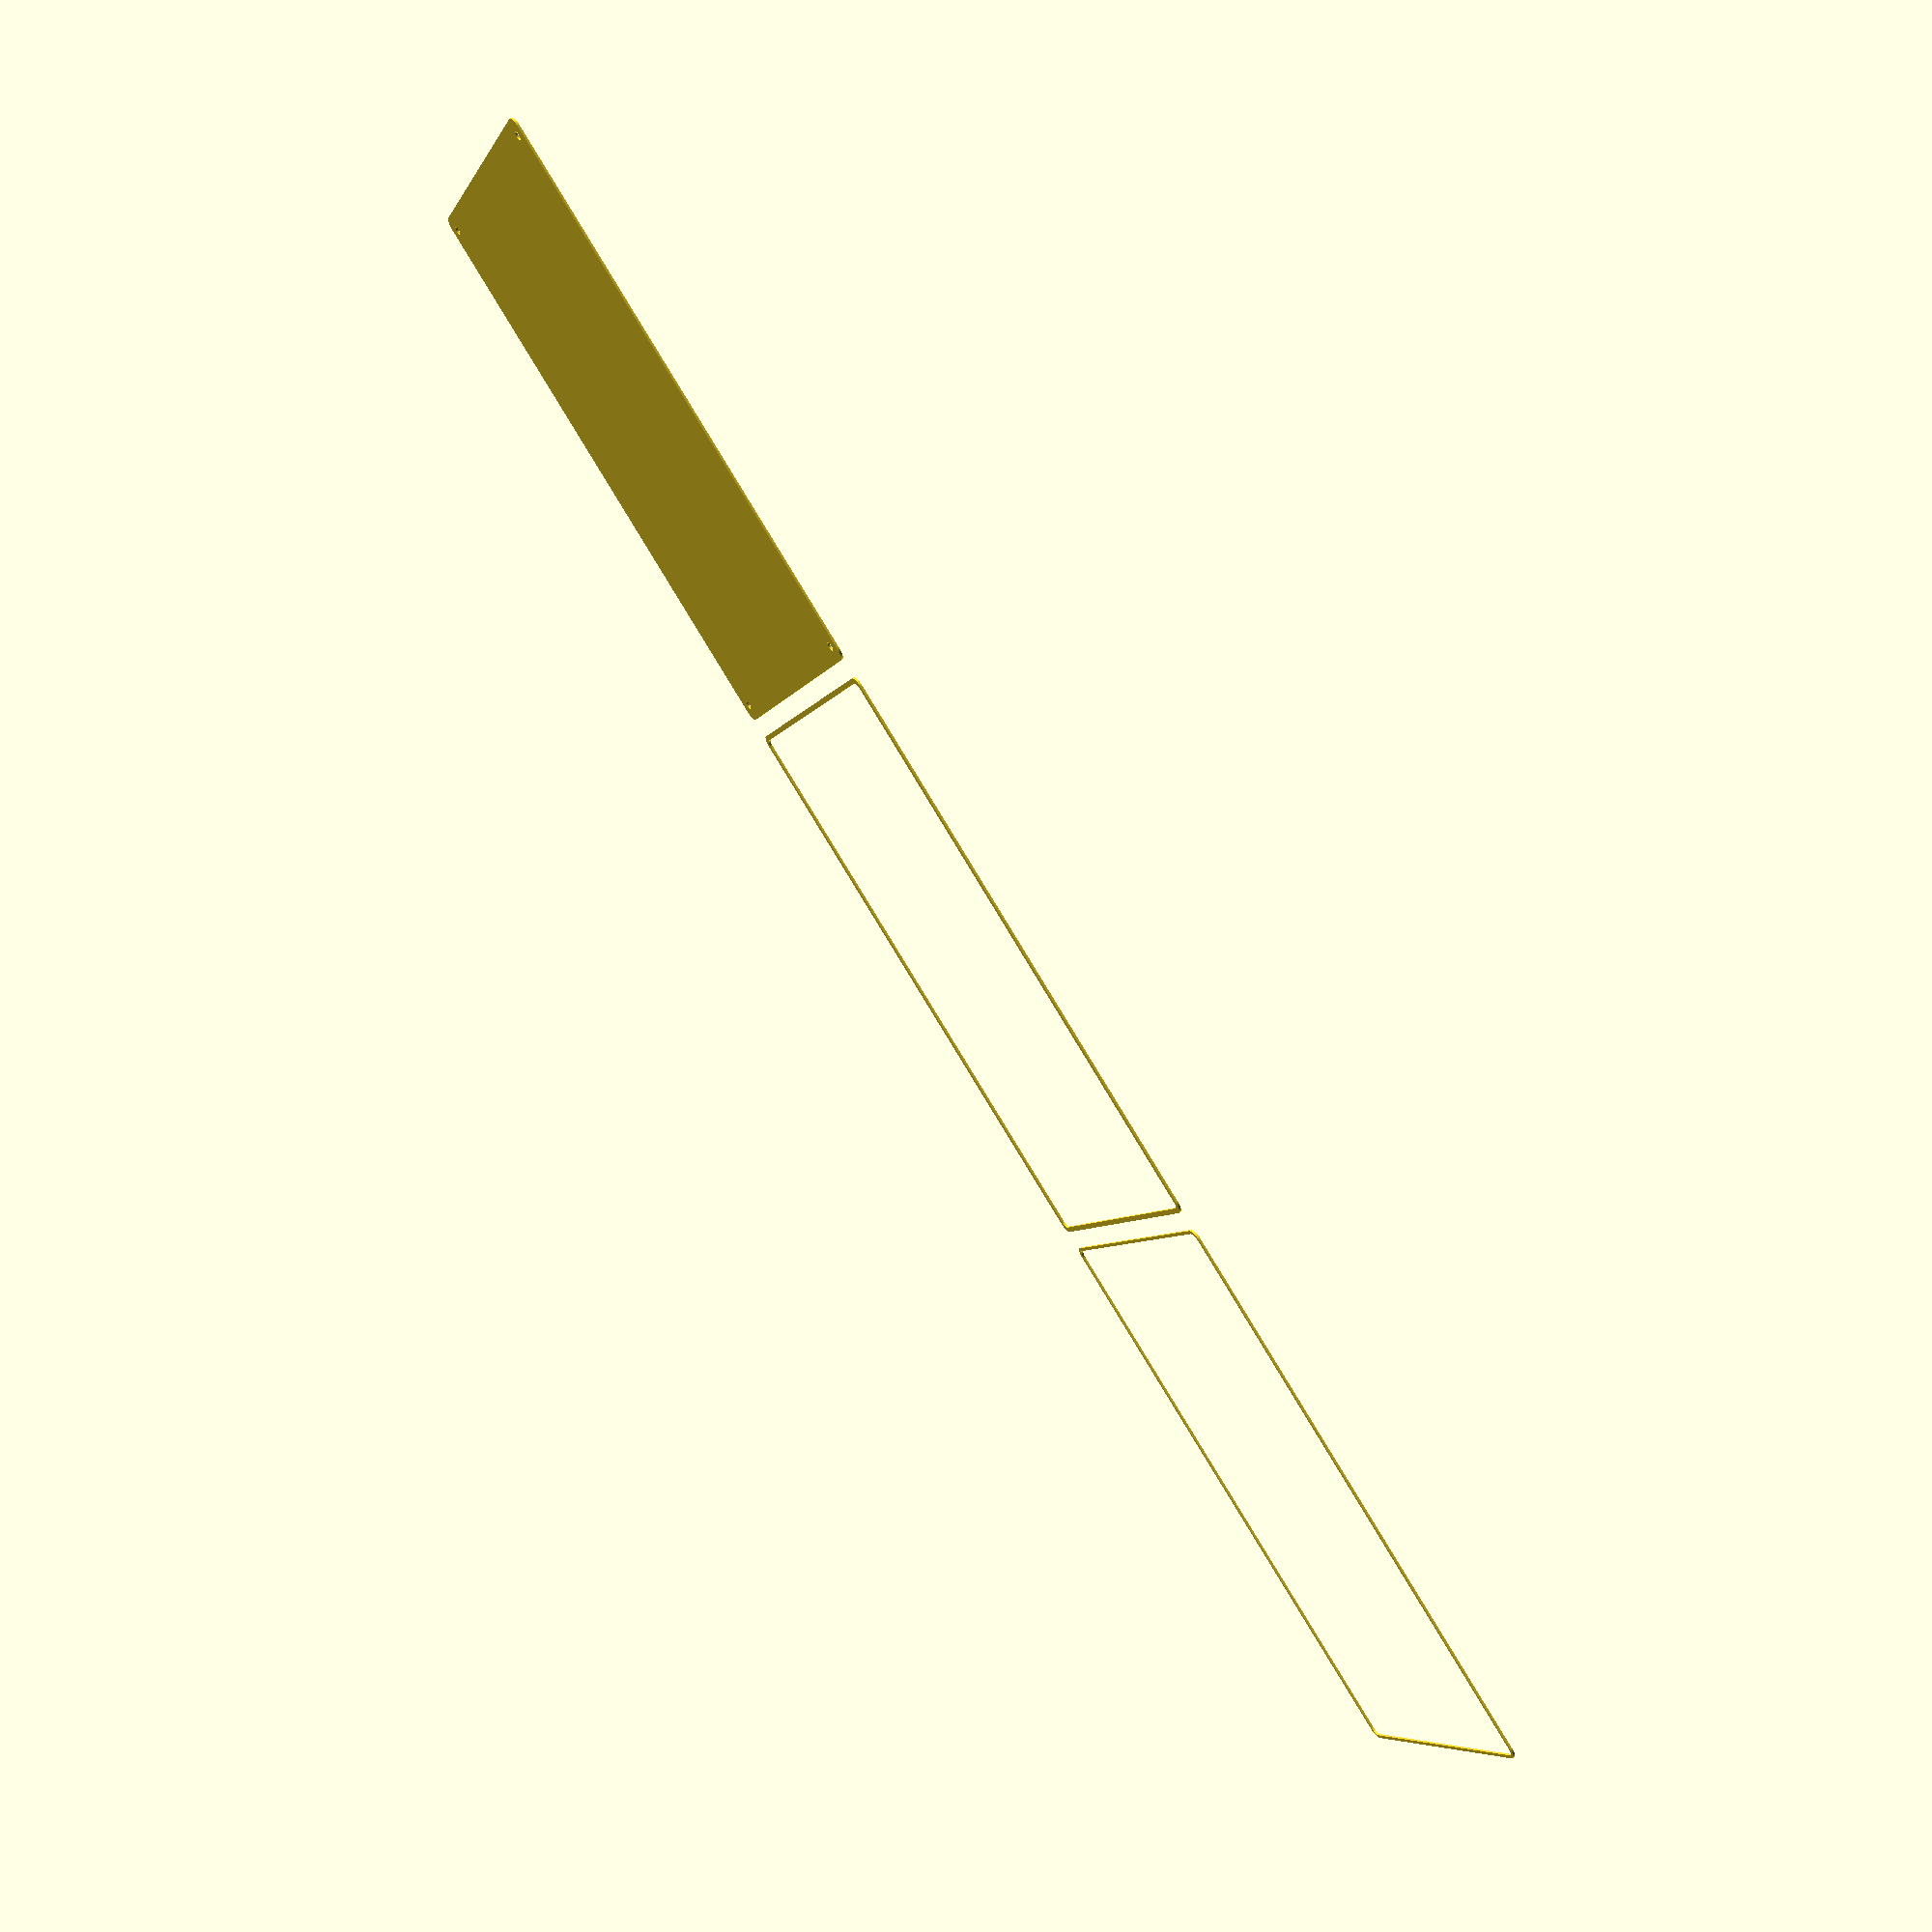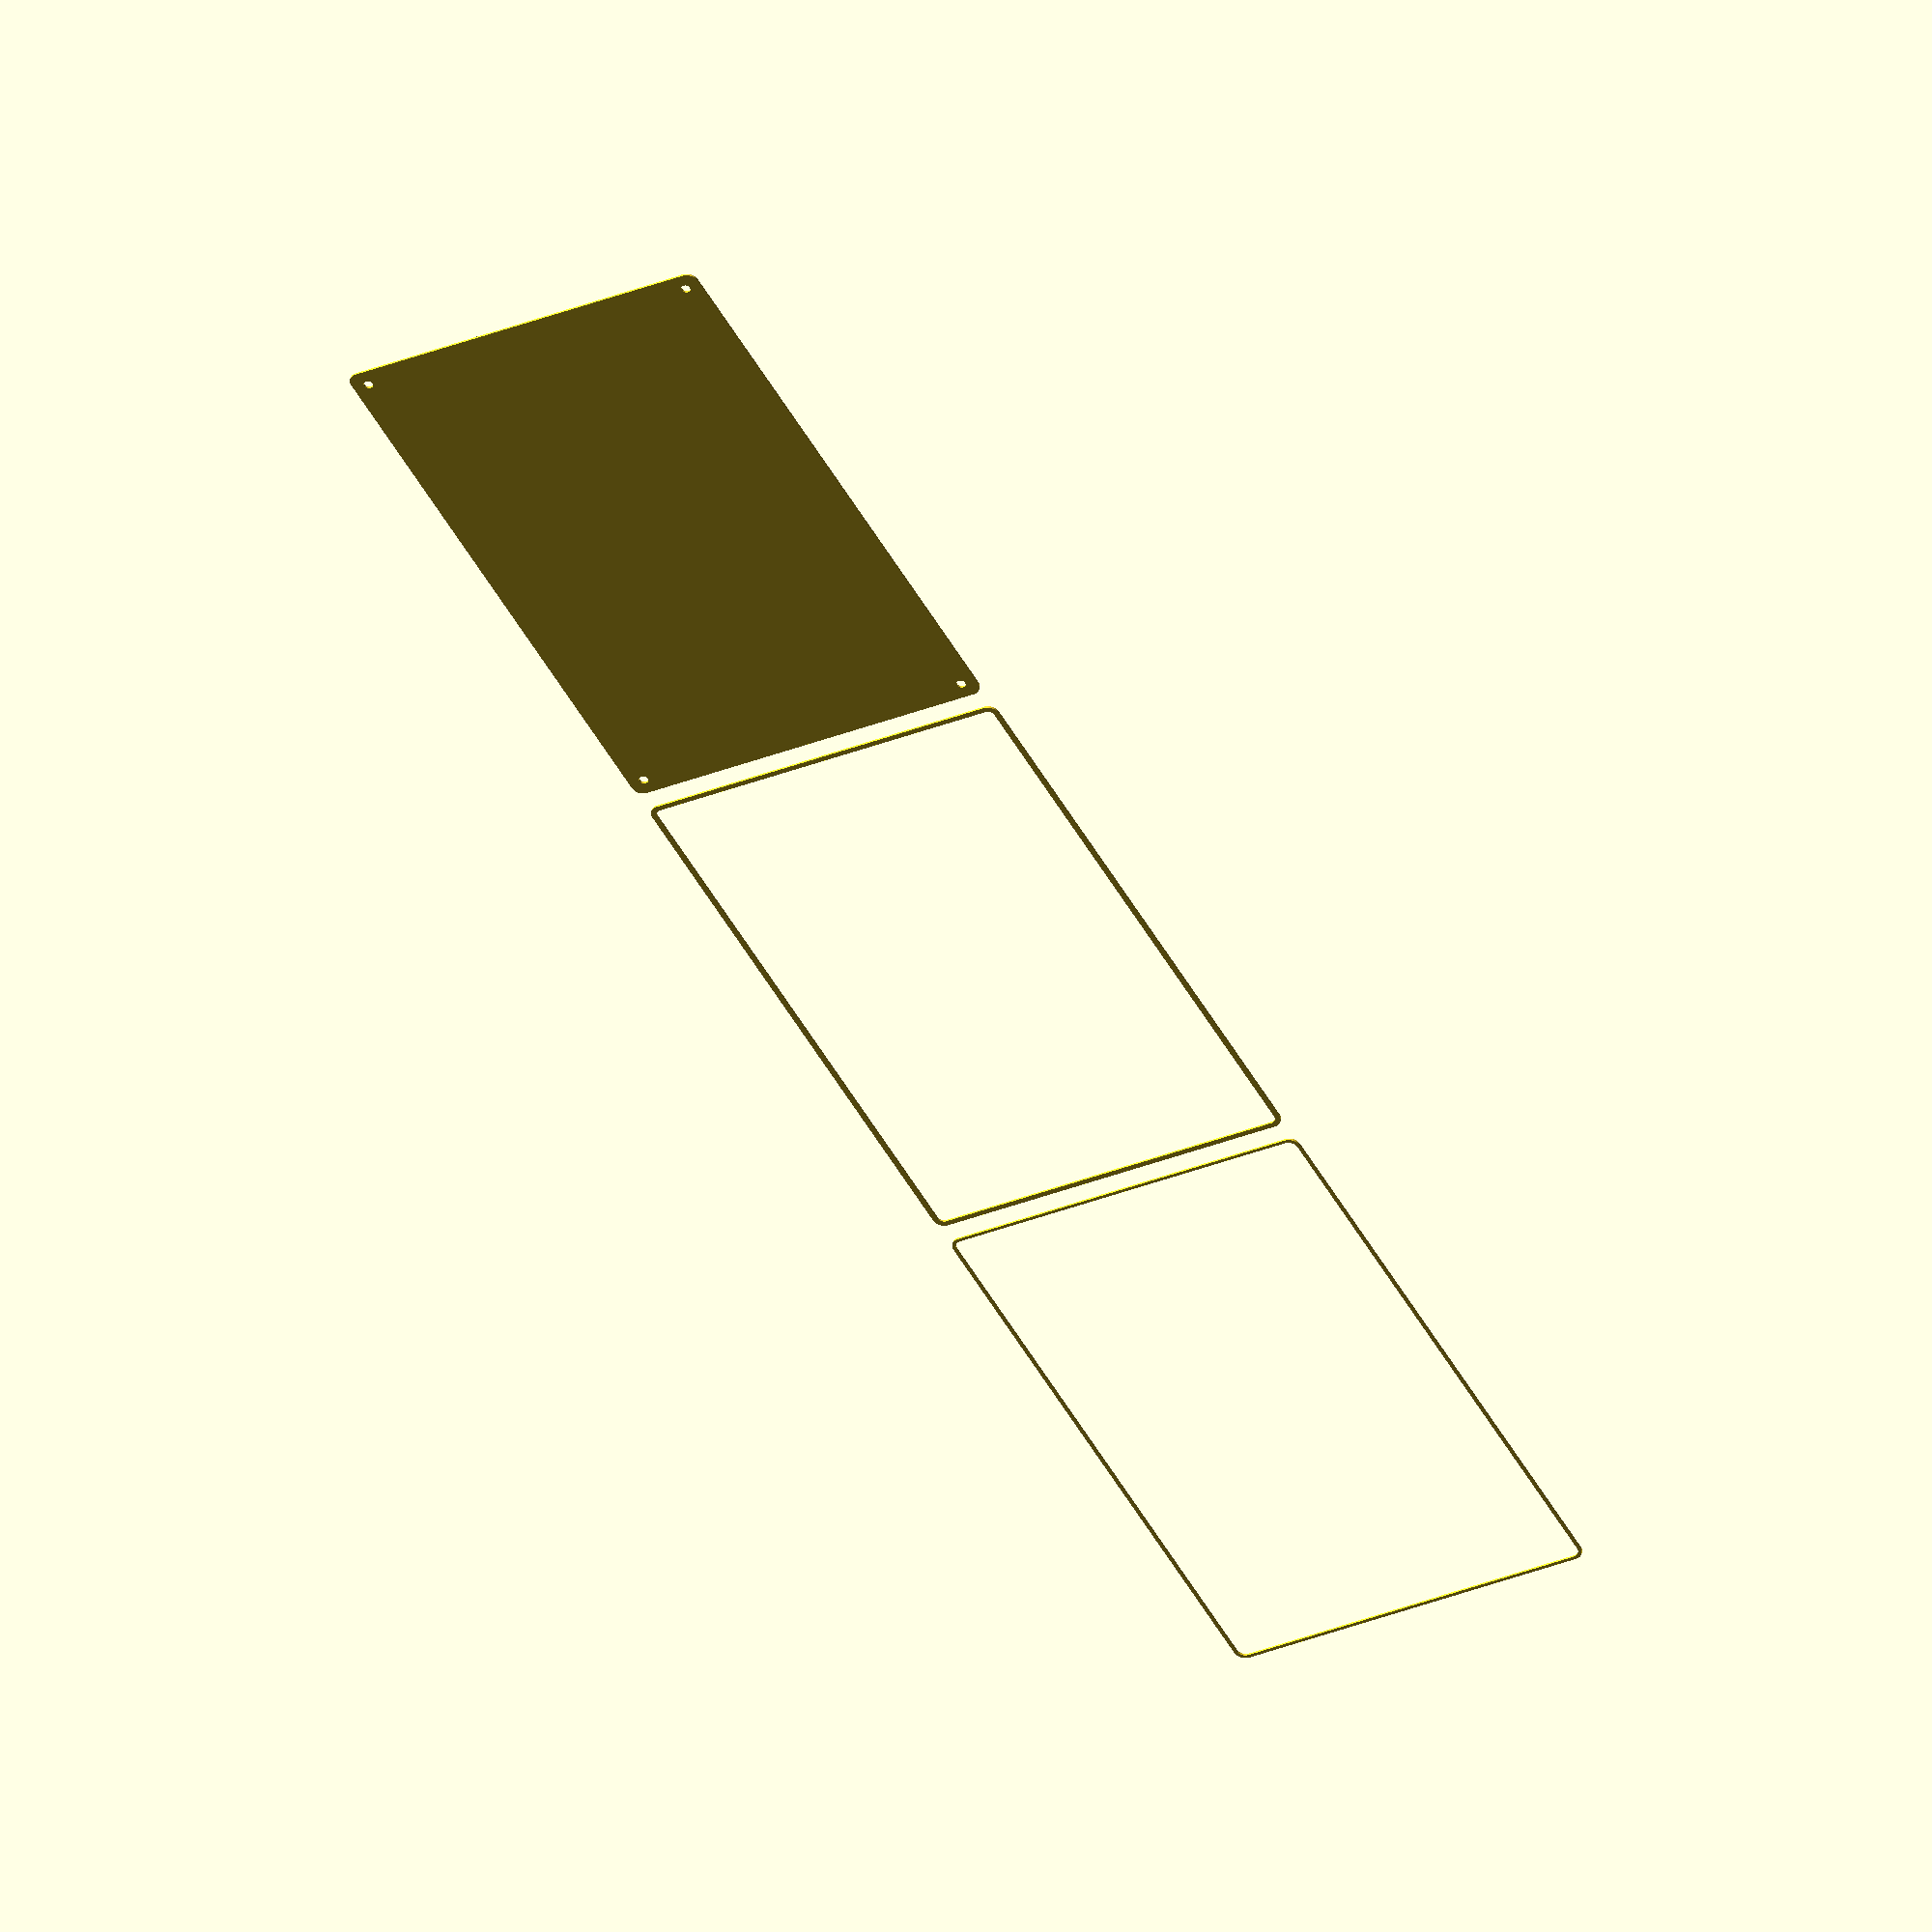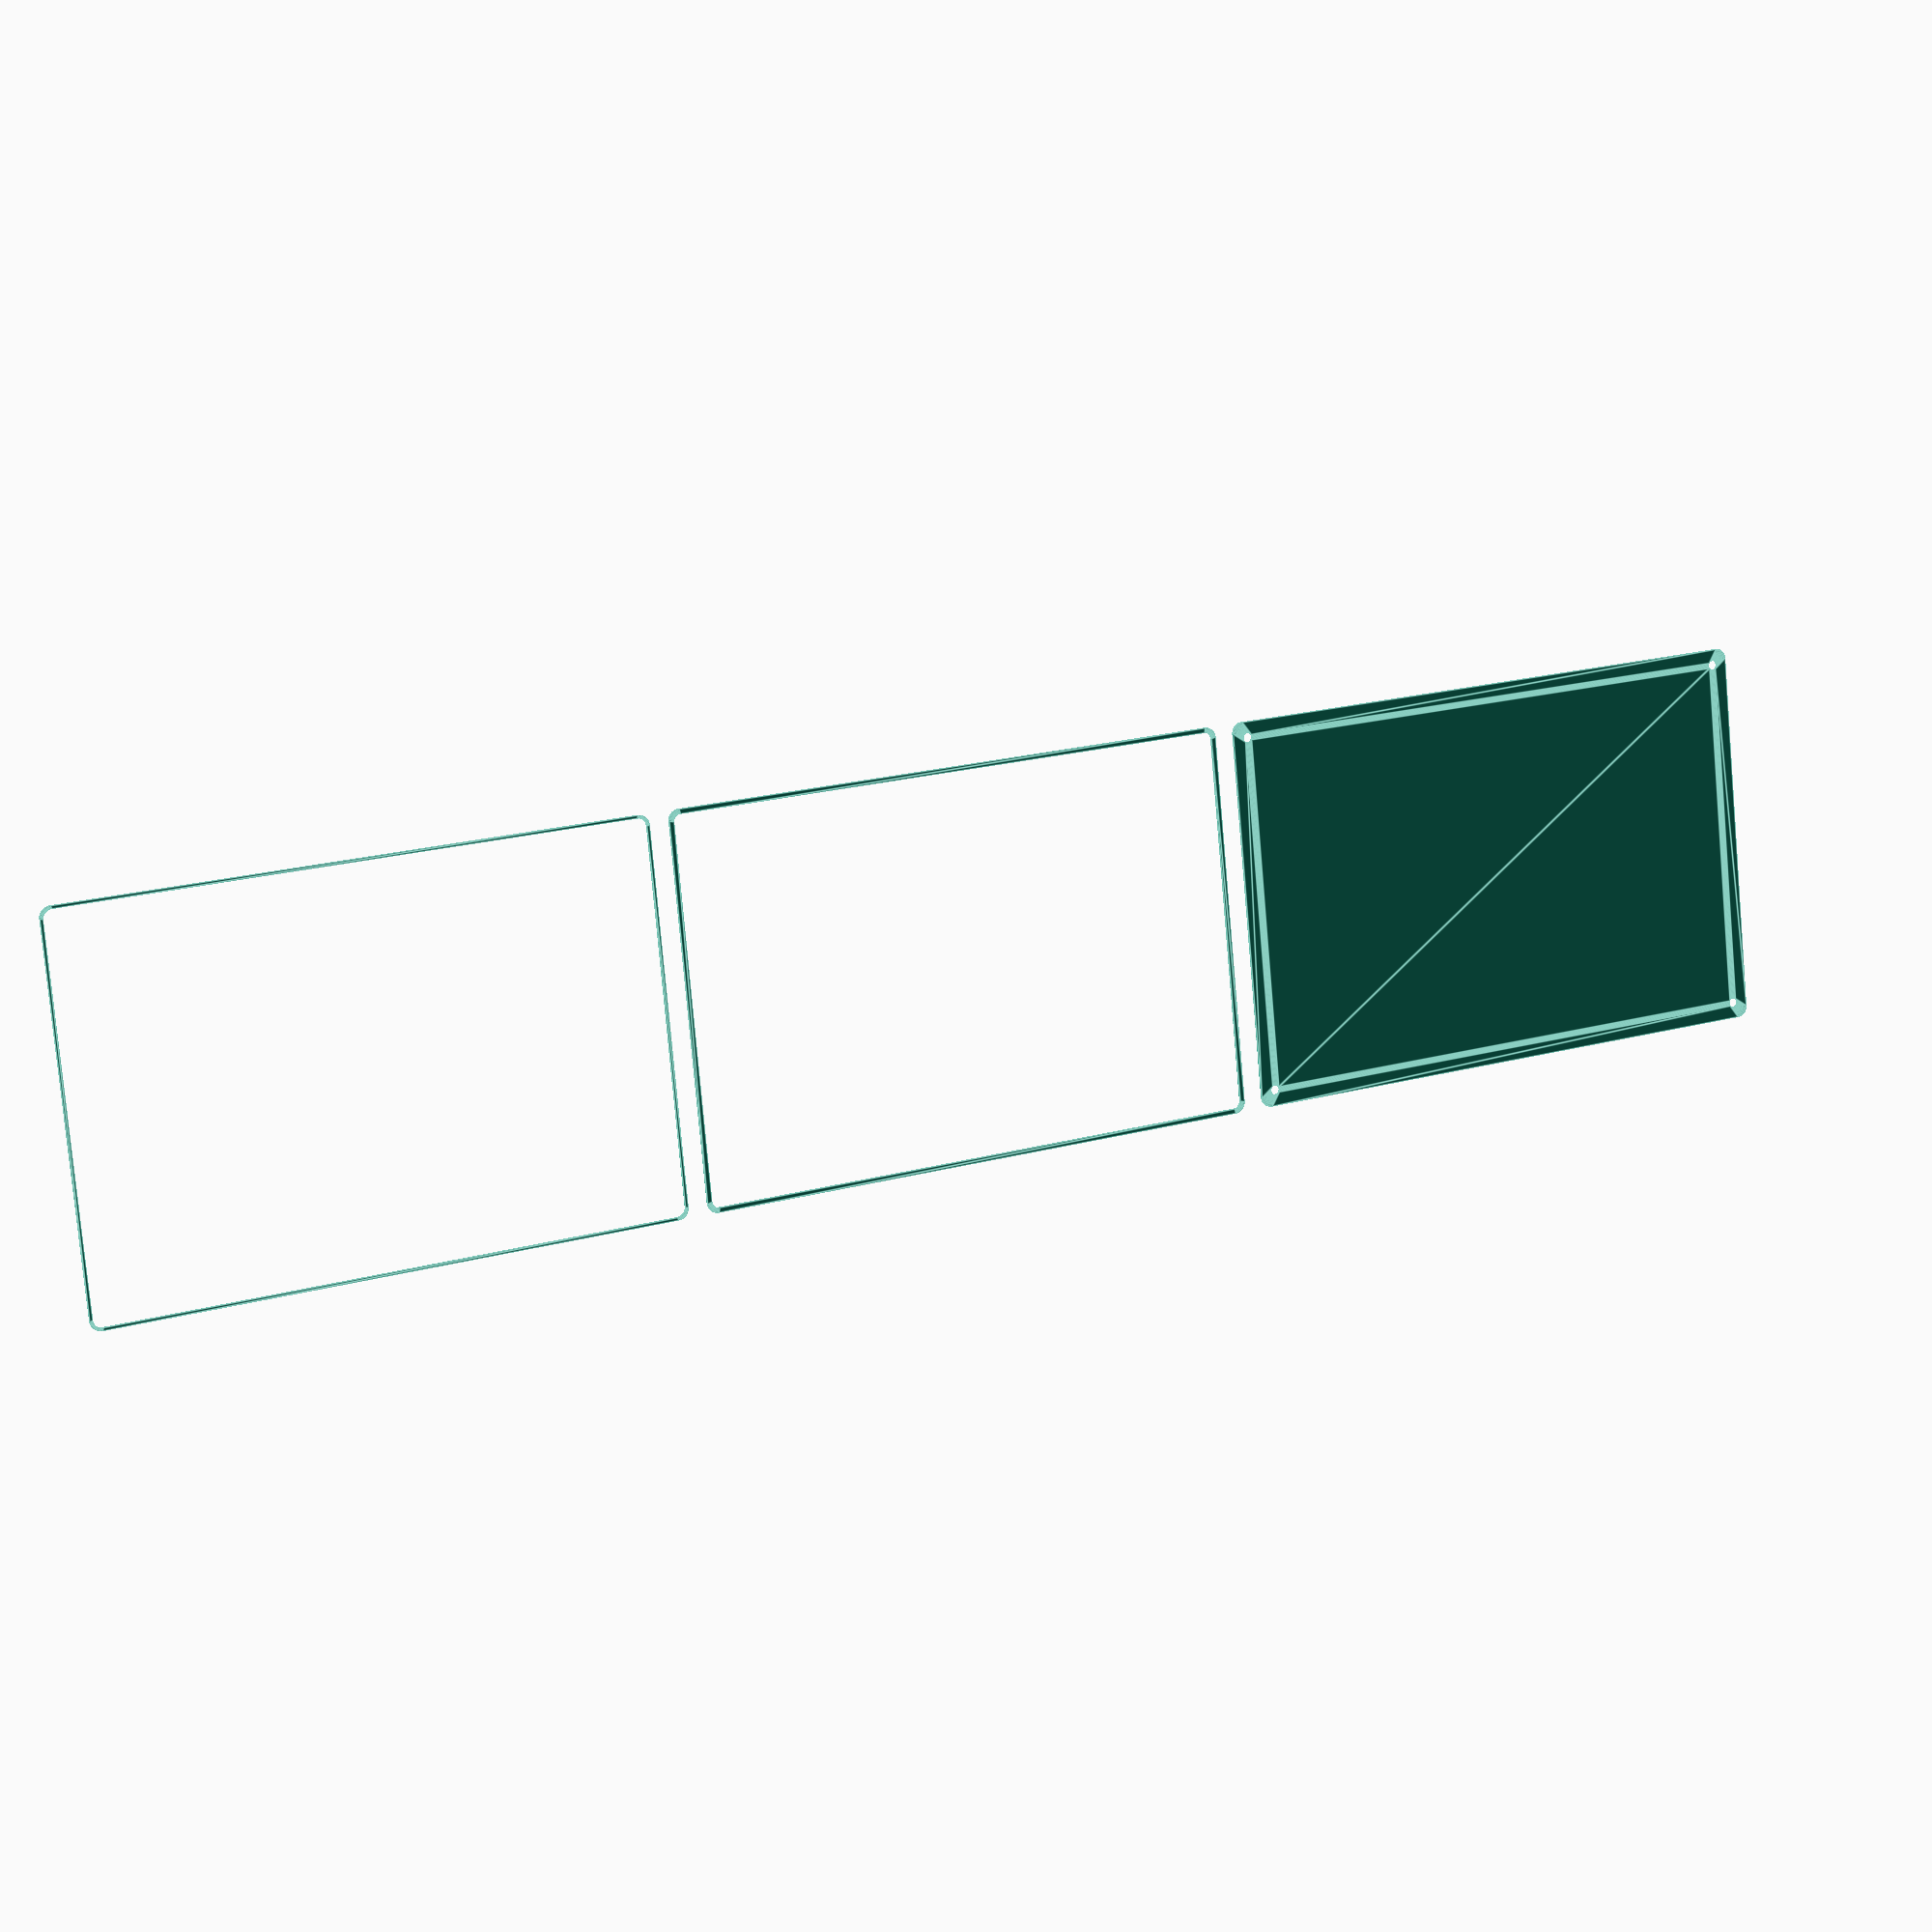
<openscad>
$fn = 50;


union() {
	translate(v = [0, 0, 0]) {
		projection() {
			intersection() {
				translate(v = [-500, -500, -7.5000000000]) {
					cube(size = [1000, 1000, 0.1000000000]);
				}
				difference() {
					union() {
						hull() {
							translate(v = [-85.0000000000, 130.0000000000, 0]) {
								cylinder(h = 18, r = 5);
							}
							translate(v = [85.0000000000, 130.0000000000, 0]) {
								cylinder(h = 18, r = 5);
							}
							translate(v = [-85.0000000000, -130.0000000000, 0]) {
								cylinder(h = 18, r = 5);
							}
							translate(v = [85.0000000000, -130.0000000000, 0]) {
								cylinder(h = 18, r = 5);
							}
						}
					}
					union() {
						translate(v = [-82.5000000000, -127.5000000000, 2]) {
							rotate(a = [0, 0, 0]) {
								difference() {
									union() {
										translate(v = [0, 0, -1.7000000000]) {
											cylinder(h = 1.7000000000, r1 = 1.5000000000, r2 = 2.4000000000);
										}
										cylinder(h = 50, r = 2.4000000000);
										translate(v = [0, 0, -6.0000000000]) {
											cylinder(h = 6, r = 1.5000000000);
										}
										translate(v = [0, 0, -6.0000000000]) {
											cylinder(h = 6, r = 1.8000000000);
										}
										translate(v = [0, 0, -6.0000000000]) {
											cylinder(h = 6, r = 1.5000000000);
										}
									}
									union();
								}
							}
						}
						translate(v = [82.5000000000, -127.5000000000, 2]) {
							rotate(a = [0, 0, 0]) {
								difference() {
									union() {
										translate(v = [0, 0, -1.7000000000]) {
											cylinder(h = 1.7000000000, r1 = 1.5000000000, r2 = 2.4000000000);
										}
										cylinder(h = 50, r = 2.4000000000);
										translate(v = [0, 0, -6.0000000000]) {
											cylinder(h = 6, r = 1.5000000000);
										}
										translate(v = [0, 0, -6.0000000000]) {
											cylinder(h = 6, r = 1.8000000000);
										}
										translate(v = [0, 0, -6.0000000000]) {
											cylinder(h = 6, r = 1.5000000000);
										}
									}
									union();
								}
							}
						}
						translate(v = [-82.5000000000, 127.5000000000, 2]) {
							rotate(a = [0, 0, 0]) {
								difference() {
									union() {
										translate(v = [0, 0, -1.7000000000]) {
											cylinder(h = 1.7000000000, r1 = 1.5000000000, r2 = 2.4000000000);
										}
										cylinder(h = 50, r = 2.4000000000);
										translate(v = [0, 0, -6.0000000000]) {
											cylinder(h = 6, r = 1.5000000000);
										}
										translate(v = [0, 0, -6.0000000000]) {
											cylinder(h = 6, r = 1.8000000000);
										}
										translate(v = [0, 0, -6.0000000000]) {
											cylinder(h = 6, r = 1.5000000000);
										}
									}
									union();
								}
							}
						}
						translate(v = [82.5000000000, 127.5000000000, 2]) {
							rotate(a = [0, 0, 0]) {
								difference() {
									union() {
										translate(v = [0, 0, -1.7000000000]) {
											cylinder(h = 1.7000000000, r1 = 1.5000000000, r2 = 2.4000000000);
										}
										cylinder(h = 50, r = 2.4000000000);
										translate(v = [0, 0, -6.0000000000]) {
											cylinder(h = 6, r = 1.5000000000);
										}
										translate(v = [0, 0, -6.0000000000]) {
											cylinder(h = 6, r = 1.8000000000);
										}
										translate(v = [0, 0, -6.0000000000]) {
											cylinder(h = 6, r = 1.5000000000);
										}
									}
									union();
								}
							}
						}
						translate(v = [0, 0, 3]) {
							hull() {
								union() {
									translate(v = [-84.5000000000, 129.5000000000, 4]) {
										cylinder(h = 30, r = 4);
									}
									translate(v = [-84.5000000000, 129.5000000000, 4]) {
										sphere(r = 4);
									}
									translate(v = [-84.5000000000, 129.5000000000, 34]) {
										sphere(r = 4);
									}
								}
								union() {
									translate(v = [84.5000000000, 129.5000000000, 4]) {
										cylinder(h = 30, r = 4);
									}
									translate(v = [84.5000000000, 129.5000000000, 4]) {
										sphere(r = 4);
									}
									translate(v = [84.5000000000, 129.5000000000, 34]) {
										sphere(r = 4);
									}
								}
								union() {
									translate(v = [-84.5000000000, -129.5000000000, 4]) {
										cylinder(h = 30, r = 4);
									}
									translate(v = [-84.5000000000, -129.5000000000, 4]) {
										sphere(r = 4);
									}
									translate(v = [-84.5000000000, -129.5000000000, 34]) {
										sphere(r = 4);
									}
								}
								union() {
									translate(v = [84.5000000000, -129.5000000000, 4]) {
										cylinder(h = 30, r = 4);
									}
									translate(v = [84.5000000000, -129.5000000000, 4]) {
										sphere(r = 4);
									}
									translate(v = [84.5000000000, -129.5000000000, 34]) {
										sphere(r = 4);
									}
								}
							}
						}
					}
				}
			}
		}
	}
	translate(v = [0, 279, 0]) {
		projection() {
			intersection() {
				translate(v = [-500, -500, -4.5000000000]) {
					cube(size = [1000, 1000, 0.1000000000]);
				}
				difference() {
					union() {
						hull() {
							translate(v = [-85.0000000000, 130.0000000000, 0]) {
								cylinder(h = 18, r = 5);
							}
							translate(v = [85.0000000000, 130.0000000000, 0]) {
								cylinder(h = 18, r = 5);
							}
							translate(v = [-85.0000000000, -130.0000000000, 0]) {
								cylinder(h = 18, r = 5);
							}
							translate(v = [85.0000000000, -130.0000000000, 0]) {
								cylinder(h = 18, r = 5);
							}
						}
					}
					union() {
						translate(v = [-82.5000000000, -127.5000000000, 2]) {
							rotate(a = [0, 0, 0]) {
								difference() {
									union() {
										translate(v = [0, 0, -1.7000000000]) {
											cylinder(h = 1.7000000000, r1 = 1.5000000000, r2 = 2.4000000000);
										}
										cylinder(h = 50, r = 2.4000000000);
										translate(v = [0, 0, -6.0000000000]) {
											cylinder(h = 6, r = 1.5000000000);
										}
										translate(v = [0, 0, -6.0000000000]) {
											cylinder(h = 6, r = 1.8000000000);
										}
										translate(v = [0, 0, -6.0000000000]) {
											cylinder(h = 6, r = 1.5000000000);
										}
									}
									union();
								}
							}
						}
						translate(v = [82.5000000000, -127.5000000000, 2]) {
							rotate(a = [0, 0, 0]) {
								difference() {
									union() {
										translate(v = [0, 0, -1.7000000000]) {
											cylinder(h = 1.7000000000, r1 = 1.5000000000, r2 = 2.4000000000);
										}
										cylinder(h = 50, r = 2.4000000000);
										translate(v = [0, 0, -6.0000000000]) {
											cylinder(h = 6, r = 1.5000000000);
										}
										translate(v = [0, 0, -6.0000000000]) {
											cylinder(h = 6, r = 1.8000000000);
										}
										translate(v = [0, 0, -6.0000000000]) {
											cylinder(h = 6, r = 1.5000000000);
										}
									}
									union();
								}
							}
						}
						translate(v = [-82.5000000000, 127.5000000000, 2]) {
							rotate(a = [0, 0, 0]) {
								difference() {
									union() {
										translate(v = [0, 0, -1.7000000000]) {
											cylinder(h = 1.7000000000, r1 = 1.5000000000, r2 = 2.4000000000);
										}
										cylinder(h = 50, r = 2.4000000000);
										translate(v = [0, 0, -6.0000000000]) {
											cylinder(h = 6, r = 1.5000000000);
										}
										translate(v = [0, 0, -6.0000000000]) {
											cylinder(h = 6, r = 1.8000000000);
										}
										translate(v = [0, 0, -6.0000000000]) {
											cylinder(h = 6, r = 1.5000000000);
										}
									}
									union();
								}
							}
						}
						translate(v = [82.5000000000, 127.5000000000, 2]) {
							rotate(a = [0, 0, 0]) {
								difference() {
									union() {
										translate(v = [0, 0, -1.7000000000]) {
											cylinder(h = 1.7000000000, r1 = 1.5000000000, r2 = 2.4000000000);
										}
										cylinder(h = 50, r = 2.4000000000);
										translate(v = [0, 0, -6.0000000000]) {
											cylinder(h = 6, r = 1.5000000000);
										}
										translate(v = [0, 0, -6.0000000000]) {
											cylinder(h = 6, r = 1.8000000000);
										}
										translate(v = [0, 0, -6.0000000000]) {
											cylinder(h = 6, r = 1.5000000000);
										}
									}
									union();
								}
							}
						}
						translate(v = [0, 0, 3]) {
							hull() {
								union() {
									translate(v = [-84.5000000000, 129.5000000000, 4]) {
										cylinder(h = 30, r = 4);
									}
									translate(v = [-84.5000000000, 129.5000000000, 4]) {
										sphere(r = 4);
									}
									translate(v = [-84.5000000000, 129.5000000000, 34]) {
										sphere(r = 4);
									}
								}
								union() {
									translate(v = [84.5000000000, 129.5000000000, 4]) {
										cylinder(h = 30, r = 4);
									}
									translate(v = [84.5000000000, 129.5000000000, 4]) {
										sphere(r = 4);
									}
									translate(v = [84.5000000000, 129.5000000000, 34]) {
										sphere(r = 4);
									}
								}
								union() {
									translate(v = [-84.5000000000, -129.5000000000, 4]) {
										cylinder(h = 30, r = 4);
									}
									translate(v = [-84.5000000000, -129.5000000000, 4]) {
										sphere(r = 4);
									}
									translate(v = [-84.5000000000, -129.5000000000, 34]) {
										sphere(r = 4);
									}
								}
								union() {
									translate(v = [84.5000000000, -129.5000000000, 4]) {
										cylinder(h = 30, r = 4);
									}
									translate(v = [84.5000000000, -129.5000000000, 4]) {
										sphere(r = 4);
									}
									translate(v = [84.5000000000, -129.5000000000, 34]) {
										sphere(r = 4);
									}
								}
							}
						}
					}
				}
			}
		}
	}
	translate(v = [0, 558, 0]) {
		projection() {
			intersection() {
				translate(v = [-500, -500, -1.5000000000]) {
					cube(size = [1000, 1000, 0.1000000000]);
				}
				difference() {
					union() {
						hull() {
							translate(v = [-85.0000000000, 130.0000000000, 0]) {
								cylinder(h = 18, r = 5);
							}
							translate(v = [85.0000000000, 130.0000000000, 0]) {
								cylinder(h = 18, r = 5);
							}
							translate(v = [-85.0000000000, -130.0000000000, 0]) {
								cylinder(h = 18, r = 5);
							}
							translate(v = [85.0000000000, -130.0000000000, 0]) {
								cylinder(h = 18, r = 5);
							}
						}
					}
					union() {
						translate(v = [-82.5000000000, -127.5000000000, 2]) {
							rotate(a = [0, 0, 0]) {
								difference() {
									union() {
										translate(v = [0, 0, -1.7000000000]) {
											cylinder(h = 1.7000000000, r1 = 1.5000000000, r2 = 2.4000000000);
										}
										cylinder(h = 50, r = 2.4000000000);
										translate(v = [0, 0, -6.0000000000]) {
											cylinder(h = 6, r = 1.5000000000);
										}
										translate(v = [0, 0, -6.0000000000]) {
											cylinder(h = 6, r = 1.8000000000);
										}
										translate(v = [0, 0, -6.0000000000]) {
											cylinder(h = 6, r = 1.5000000000);
										}
									}
									union();
								}
							}
						}
						translate(v = [82.5000000000, -127.5000000000, 2]) {
							rotate(a = [0, 0, 0]) {
								difference() {
									union() {
										translate(v = [0, 0, -1.7000000000]) {
											cylinder(h = 1.7000000000, r1 = 1.5000000000, r2 = 2.4000000000);
										}
										cylinder(h = 50, r = 2.4000000000);
										translate(v = [0, 0, -6.0000000000]) {
											cylinder(h = 6, r = 1.5000000000);
										}
										translate(v = [0, 0, -6.0000000000]) {
											cylinder(h = 6, r = 1.8000000000);
										}
										translate(v = [0, 0, -6.0000000000]) {
											cylinder(h = 6, r = 1.5000000000);
										}
									}
									union();
								}
							}
						}
						translate(v = [-82.5000000000, 127.5000000000, 2]) {
							rotate(a = [0, 0, 0]) {
								difference() {
									union() {
										translate(v = [0, 0, -1.7000000000]) {
											cylinder(h = 1.7000000000, r1 = 1.5000000000, r2 = 2.4000000000);
										}
										cylinder(h = 50, r = 2.4000000000);
										translate(v = [0, 0, -6.0000000000]) {
											cylinder(h = 6, r = 1.5000000000);
										}
										translate(v = [0, 0, -6.0000000000]) {
											cylinder(h = 6, r = 1.8000000000);
										}
										translate(v = [0, 0, -6.0000000000]) {
											cylinder(h = 6, r = 1.5000000000);
										}
									}
									union();
								}
							}
						}
						translate(v = [82.5000000000, 127.5000000000, 2]) {
							rotate(a = [0, 0, 0]) {
								difference() {
									union() {
										translate(v = [0, 0, -1.7000000000]) {
											cylinder(h = 1.7000000000, r1 = 1.5000000000, r2 = 2.4000000000);
										}
										cylinder(h = 50, r = 2.4000000000);
										translate(v = [0, 0, -6.0000000000]) {
											cylinder(h = 6, r = 1.5000000000);
										}
										translate(v = [0, 0, -6.0000000000]) {
											cylinder(h = 6, r = 1.8000000000);
										}
										translate(v = [0, 0, -6.0000000000]) {
											cylinder(h = 6, r = 1.5000000000);
										}
									}
									union();
								}
							}
						}
						translate(v = [0, 0, 3]) {
							hull() {
								union() {
									translate(v = [-84.5000000000, 129.5000000000, 4]) {
										cylinder(h = 30, r = 4);
									}
									translate(v = [-84.5000000000, 129.5000000000, 4]) {
										sphere(r = 4);
									}
									translate(v = [-84.5000000000, 129.5000000000, 34]) {
										sphere(r = 4);
									}
								}
								union() {
									translate(v = [84.5000000000, 129.5000000000, 4]) {
										cylinder(h = 30, r = 4);
									}
									translate(v = [84.5000000000, 129.5000000000, 4]) {
										sphere(r = 4);
									}
									translate(v = [84.5000000000, 129.5000000000, 34]) {
										sphere(r = 4);
									}
								}
								union() {
									translate(v = [-84.5000000000, -129.5000000000, 4]) {
										cylinder(h = 30, r = 4);
									}
									translate(v = [-84.5000000000, -129.5000000000, 4]) {
										sphere(r = 4);
									}
									translate(v = [-84.5000000000, -129.5000000000, 34]) {
										sphere(r = 4);
									}
								}
								union() {
									translate(v = [84.5000000000, -129.5000000000, 4]) {
										cylinder(h = 30, r = 4);
									}
									translate(v = [84.5000000000, -129.5000000000, 4]) {
										sphere(r = 4);
									}
									translate(v = [84.5000000000, -129.5000000000, 34]) {
										sphere(r = 4);
									}
								}
							}
						}
					}
				}
			}
		}
	}
	translate(v = [0, 837, 0]) {
		projection() {
			intersection() {
				translate(v = [-500, -500, 1.5000000000]) {
					cube(size = [1000, 1000, 0.1000000000]);
				}
				difference() {
					union() {
						hull() {
							translate(v = [-85.0000000000, 130.0000000000, 0]) {
								cylinder(h = 18, r = 5);
							}
							translate(v = [85.0000000000, 130.0000000000, 0]) {
								cylinder(h = 18, r = 5);
							}
							translate(v = [-85.0000000000, -130.0000000000, 0]) {
								cylinder(h = 18, r = 5);
							}
							translate(v = [85.0000000000, -130.0000000000, 0]) {
								cylinder(h = 18, r = 5);
							}
						}
					}
					union() {
						translate(v = [-82.5000000000, -127.5000000000, 2]) {
							rotate(a = [0, 0, 0]) {
								difference() {
									union() {
										translate(v = [0, 0, -1.7000000000]) {
											cylinder(h = 1.7000000000, r1 = 1.5000000000, r2 = 2.4000000000);
										}
										cylinder(h = 50, r = 2.4000000000);
										translate(v = [0, 0, -6.0000000000]) {
											cylinder(h = 6, r = 1.5000000000);
										}
										translate(v = [0, 0, -6.0000000000]) {
											cylinder(h = 6, r = 1.8000000000);
										}
										translate(v = [0, 0, -6.0000000000]) {
											cylinder(h = 6, r = 1.5000000000);
										}
									}
									union();
								}
							}
						}
						translate(v = [82.5000000000, -127.5000000000, 2]) {
							rotate(a = [0, 0, 0]) {
								difference() {
									union() {
										translate(v = [0, 0, -1.7000000000]) {
											cylinder(h = 1.7000000000, r1 = 1.5000000000, r2 = 2.4000000000);
										}
										cylinder(h = 50, r = 2.4000000000);
										translate(v = [0, 0, -6.0000000000]) {
											cylinder(h = 6, r = 1.5000000000);
										}
										translate(v = [0, 0, -6.0000000000]) {
											cylinder(h = 6, r = 1.8000000000);
										}
										translate(v = [0, 0, -6.0000000000]) {
											cylinder(h = 6, r = 1.5000000000);
										}
									}
									union();
								}
							}
						}
						translate(v = [-82.5000000000, 127.5000000000, 2]) {
							rotate(a = [0, 0, 0]) {
								difference() {
									union() {
										translate(v = [0, 0, -1.7000000000]) {
											cylinder(h = 1.7000000000, r1 = 1.5000000000, r2 = 2.4000000000);
										}
										cylinder(h = 50, r = 2.4000000000);
										translate(v = [0, 0, -6.0000000000]) {
											cylinder(h = 6, r = 1.5000000000);
										}
										translate(v = [0, 0, -6.0000000000]) {
											cylinder(h = 6, r = 1.8000000000);
										}
										translate(v = [0, 0, -6.0000000000]) {
											cylinder(h = 6, r = 1.5000000000);
										}
									}
									union();
								}
							}
						}
						translate(v = [82.5000000000, 127.5000000000, 2]) {
							rotate(a = [0, 0, 0]) {
								difference() {
									union() {
										translate(v = [0, 0, -1.7000000000]) {
											cylinder(h = 1.7000000000, r1 = 1.5000000000, r2 = 2.4000000000);
										}
										cylinder(h = 50, r = 2.4000000000);
										translate(v = [0, 0, -6.0000000000]) {
											cylinder(h = 6, r = 1.5000000000);
										}
										translate(v = [0, 0, -6.0000000000]) {
											cylinder(h = 6, r = 1.8000000000);
										}
										translate(v = [0, 0, -6.0000000000]) {
											cylinder(h = 6, r = 1.5000000000);
										}
									}
									union();
								}
							}
						}
						translate(v = [0, 0, 3]) {
							hull() {
								union() {
									translate(v = [-84.5000000000, 129.5000000000, 4]) {
										cylinder(h = 30, r = 4);
									}
									translate(v = [-84.5000000000, 129.5000000000, 4]) {
										sphere(r = 4);
									}
									translate(v = [-84.5000000000, 129.5000000000, 34]) {
										sphere(r = 4);
									}
								}
								union() {
									translate(v = [84.5000000000, 129.5000000000, 4]) {
										cylinder(h = 30, r = 4);
									}
									translate(v = [84.5000000000, 129.5000000000, 4]) {
										sphere(r = 4);
									}
									translate(v = [84.5000000000, 129.5000000000, 34]) {
										sphere(r = 4);
									}
								}
								union() {
									translate(v = [-84.5000000000, -129.5000000000, 4]) {
										cylinder(h = 30, r = 4);
									}
									translate(v = [-84.5000000000, -129.5000000000, 4]) {
										sphere(r = 4);
									}
									translate(v = [-84.5000000000, -129.5000000000, 34]) {
										sphere(r = 4);
									}
								}
								union() {
									translate(v = [84.5000000000, -129.5000000000, 4]) {
										cylinder(h = 30, r = 4);
									}
									translate(v = [84.5000000000, -129.5000000000, 4]) {
										sphere(r = 4);
									}
									translate(v = [84.5000000000, -129.5000000000, 34]) {
										sphere(r = 4);
									}
								}
							}
						}
					}
				}
			}
		}
	}
	translate(v = [0, 1116, 0]) {
		projection() {
			intersection() {
				translate(v = [-500, -500, 4.5000000000]) {
					cube(size = [1000, 1000, 0.1000000000]);
				}
				difference() {
					union() {
						hull() {
							translate(v = [-85.0000000000, 130.0000000000, 0]) {
								cylinder(h = 18, r = 5);
							}
							translate(v = [85.0000000000, 130.0000000000, 0]) {
								cylinder(h = 18, r = 5);
							}
							translate(v = [-85.0000000000, -130.0000000000, 0]) {
								cylinder(h = 18, r = 5);
							}
							translate(v = [85.0000000000, -130.0000000000, 0]) {
								cylinder(h = 18, r = 5);
							}
						}
					}
					union() {
						translate(v = [-82.5000000000, -127.5000000000, 2]) {
							rotate(a = [0, 0, 0]) {
								difference() {
									union() {
										translate(v = [0, 0, -1.7000000000]) {
											cylinder(h = 1.7000000000, r1 = 1.5000000000, r2 = 2.4000000000);
										}
										cylinder(h = 50, r = 2.4000000000);
										translate(v = [0, 0, -6.0000000000]) {
											cylinder(h = 6, r = 1.5000000000);
										}
										translate(v = [0, 0, -6.0000000000]) {
											cylinder(h = 6, r = 1.8000000000);
										}
										translate(v = [0, 0, -6.0000000000]) {
											cylinder(h = 6, r = 1.5000000000);
										}
									}
									union();
								}
							}
						}
						translate(v = [82.5000000000, -127.5000000000, 2]) {
							rotate(a = [0, 0, 0]) {
								difference() {
									union() {
										translate(v = [0, 0, -1.7000000000]) {
											cylinder(h = 1.7000000000, r1 = 1.5000000000, r2 = 2.4000000000);
										}
										cylinder(h = 50, r = 2.4000000000);
										translate(v = [0, 0, -6.0000000000]) {
											cylinder(h = 6, r = 1.5000000000);
										}
										translate(v = [0, 0, -6.0000000000]) {
											cylinder(h = 6, r = 1.8000000000);
										}
										translate(v = [0, 0, -6.0000000000]) {
											cylinder(h = 6, r = 1.5000000000);
										}
									}
									union();
								}
							}
						}
						translate(v = [-82.5000000000, 127.5000000000, 2]) {
							rotate(a = [0, 0, 0]) {
								difference() {
									union() {
										translate(v = [0, 0, -1.7000000000]) {
											cylinder(h = 1.7000000000, r1 = 1.5000000000, r2 = 2.4000000000);
										}
										cylinder(h = 50, r = 2.4000000000);
										translate(v = [0, 0, -6.0000000000]) {
											cylinder(h = 6, r = 1.5000000000);
										}
										translate(v = [0, 0, -6.0000000000]) {
											cylinder(h = 6, r = 1.8000000000);
										}
										translate(v = [0, 0, -6.0000000000]) {
											cylinder(h = 6, r = 1.5000000000);
										}
									}
									union();
								}
							}
						}
						translate(v = [82.5000000000, 127.5000000000, 2]) {
							rotate(a = [0, 0, 0]) {
								difference() {
									union() {
										translate(v = [0, 0, -1.7000000000]) {
											cylinder(h = 1.7000000000, r1 = 1.5000000000, r2 = 2.4000000000);
										}
										cylinder(h = 50, r = 2.4000000000);
										translate(v = [0, 0, -6.0000000000]) {
											cylinder(h = 6, r = 1.5000000000);
										}
										translate(v = [0, 0, -6.0000000000]) {
											cylinder(h = 6, r = 1.8000000000);
										}
										translate(v = [0, 0, -6.0000000000]) {
											cylinder(h = 6, r = 1.5000000000);
										}
									}
									union();
								}
							}
						}
						translate(v = [0, 0, 3]) {
							hull() {
								union() {
									translate(v = [-84.5000000000, 129.5000000000, 4]) {
										cylinder(h = 30, r = 4);
									}
									translate(v = [-84.5000000000, 129.5000000000, 4]) {
										sphere(r = 4);
									}
									translate(v = [-84.5000000000, 129.5000000000, 34]) {
										sphere(r = 4);
									}
								}
								union() {
									translate(v = [84.5000000000, 129.5000000000, 4]) {
										cylinder(h = 30, r = 4);
									}
									translate(v = [84.5000000000, 129.5000000000, 4]) {
										sphere(r = 4);
									}
									translate(v = [84.5000000000, 129.5000000000, 34]) {
										sphere(r = 4);
									}
								}
								union() {
									translate(v = [-84.5000000000, -129.5000000000, 4]) {
										cylinder(h = 30, r = 4);
									}
									translate(v = [-84.5000000000, -129.5000000000, 4]) {
										sphere(r = 4);
									}
									translate(v = [-84.5000000000, -129.5000000000, 34]) {
										sphere(r = 4);
									}
								}
								union() {
									translate(v = [84.5000000000, -129.5000000000, 4]) {
										cylinder(h = 30, r = 4);
									}
									translate(v = [84.5000000000, -129.5000000000, 4]) {
										sphere(r = 4);
									}
									translate(v = [84.5000000000, -129.5000000000, 34]) {
										sphere(r = 4);
									}
								}
							}
						}
					}
				}
			}
		}
	}
	translate(v = [0, 1395, 0]) {
		projection() {
			intersection() {
				translate(v = [-500, -500, 7.5000000000]) {
					cube(size = [1000, 1000, 0.1000000000]);
				}
				difference() {
					union() {
						hull() {
							translate(v = [-85.0000000000, 130.0000000000, 0]) {
								cylinder(h = 18, r = 5);
							}
							translate(v = [85.0000000000, 130.0000000000, 0]) {
								cylinder(h = 18, r = 5);
							}
							translate(v = [-85.0000000000, -130.0000000000, 0]) {
								cylinder(h = 18, r = 5);
							}
							translate(v = [85.0000000000, -130.0000000000, 0]) {
								cylinder(h = 18, r = 5);
							}
						}
					}
					union() {
						translate(v = [-82.5000000000, -127.5000000000, 2]) {
							rotate(a = [0, 0, 0]) {
								difference() {
									union() {
										translate(v = [0, 0, -1.7000000000]) {
											cylinder(h = 1.7000000000, r1 = 1.5000000000, r2 = 2.4000000000);
										}
										cylinder(h = 50, r = 2.4000000000);
										translate(v = [0, 0, -6.0000000000]) {
											cylinder(h = 6, r = 1.5000000000);
										}
										translate(v = [0, 0, -6.0000000000]) {
											cylinder(h = 6, r = 1.8000000000);
										}
										translate(v = [0, 0, -6.0000000000]) {
											cylinder(h = 6, r = 1.5000000000);
										}
									}
									union();
								}
							}
						}
						translate(v = [82.5000000000, -127.5000000000, 2]) {
							rotate(a = [0, 0, 0]) {
								difference() {
									union() {
										translate(v = [0, 0, -1.7000000000]) {
											cylinder(h = 1.7000000000, r1 = 1.5000000000, r2 = 2.4000000000);
										}
										cylinder(h = 50, r = 2.4000000000);
										translate(v = [0, 0, -6.0000000000]) {
											cylinder(h = 6, r = 1.5000000000);
										}
										translate(v = [0, 0, -6.0000000000]) {
											cylinder(h = 6, r = 1.8000000000);
										}
										translate(v = [0, 0, -6.0000000000]) {
											cylinder(h = 6, r = 1.5000000000);
										}
									}
									union();
								}
							}
						}
						translate(v = [-82.5000000000, 127.5000000000, 2]) {
							rotate(a = [0, 0, 0]) {
								difference() {
									union() {
										translate(v = [0, 0, -1.7000000000]) {
											cylinder(h = 1.7000000000, r1 = 1.5000000000, r2 = 2.4000000000);
										}
										cylinder(h = 50, r = 2.4000000000);
										translate(v = [0, 0, -6.0000000000]) {
											cylinder(h = 6, r = 1.5000000000);
										}
										translate(v = [0, 0, -6.0000000000]) {
											cylinder(h = 6, r = 1.8000000000);
										}
										translate(v = [0, 0, -6.0000000000]) {
											cylinder(h = 6, r = 1.5000000000);
										}
									}
									union();
								}
							}
						}
						translate(v = [82.5000000000, 127.5000000000, 2]) {
							rotate(a = [0, 0, 0]) {
								difference() {
									union() {
										translate(v = [0, 0, -1.7000000000]) {
											cylinder(h = 1.7000000000, r1 = 1.5000000000, r2 = 2.4000000000);
										}
										cylinder(h = 50, r = 2.4000000000);
										translate(v = [0, 0, -6.0000000000]) {
											cylinder(h = 6, r = 1.5000000000);
										}
										translate(v = [0, 0, -6.0000000000]) {
											cylinder(h = 6, r = 1.8000000000);
										}
										translate(v = [0, 0, -6.0000000000]) {
											cylinder(h = 6, r = 1.5000000000);
										}
									}
									union();
								}
							}
						}
						translate(v = [0, 0, 3]) {
							hull() {
								union() {
									translate(v = [-84.5000000000, 129.5000000000, 4]) {
										cylinder(h = 30, r = 4);
									}
									translate(v = [-84.5000000000, 129.5000000000, 4]) {
										sphere(r = 4);
									}
									translate(v = [-84.5000000000, 129.5000000000, 34]) {
										sphere(r = 4);
									}
								}
								union() {
									translate(v = [84.5000000000, 129.5000000000, 4]) {
										cylinder(h = 30, r = 4);
									}
									translate(v = [84.5000000000, 129.5000000000, 4]) {
										sphere(r = 4);
									}
									translate(v = [84.5000000000, 129.5000000000, 34]) {
										sphere(r = 4);
									}
								}
								union() {
									translate(v = [-84.5000000000, -129.5000000000, 4]) {
										cylinder(h = 30, r = 4);
									}
									translate(v = [-84.5000000000, -129.5000000000, 4]) {
										sphere(r = 4);
									}
									translate(v = [-84.5000000000, -129.5000000000, 34]) {
										sphere(r = 4);
									}
								}
								union() {
									translate(v = [84.5000000000, -129.5000000000, 4]) {
										cylinder(h = 30, r = 4);
									}
									translate(v = [84.5000000000, -129.5000000000, 4]) {
										sphere(r = 4);
									}
									translate(v = [84.5000000000, -129.5000000000, 34]) {
										sphere(r = 4);
									}
								}
							}
						}
					}
				}
			}
		}
	}
}
</openscad>
<views>
elev=297.7 azim=116.1 roll=54.5 proj=p view=solid
elev=317.0 azim=150.7 roll=9.5 proj=o view=wireframe
elev=172.2 azim=84.4 roll=205.7 proj=p view=edges
</views>
